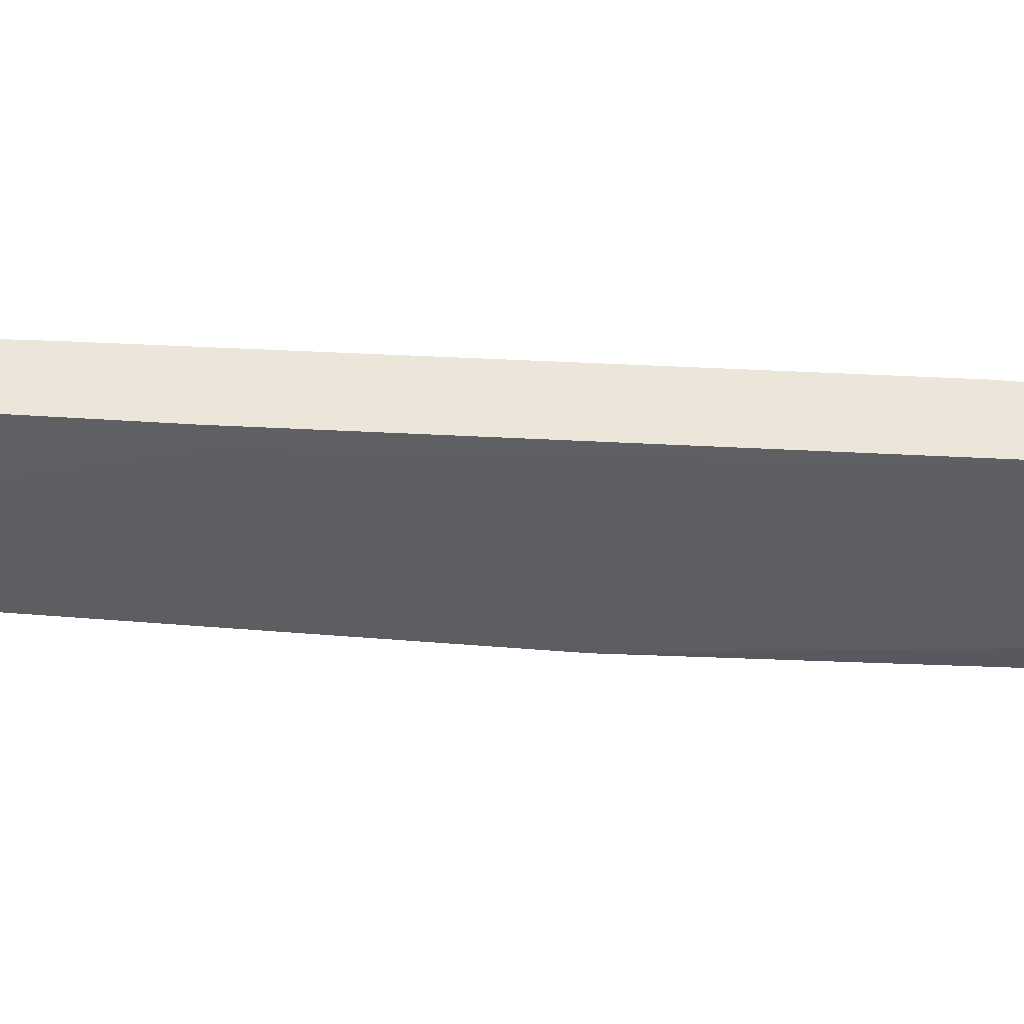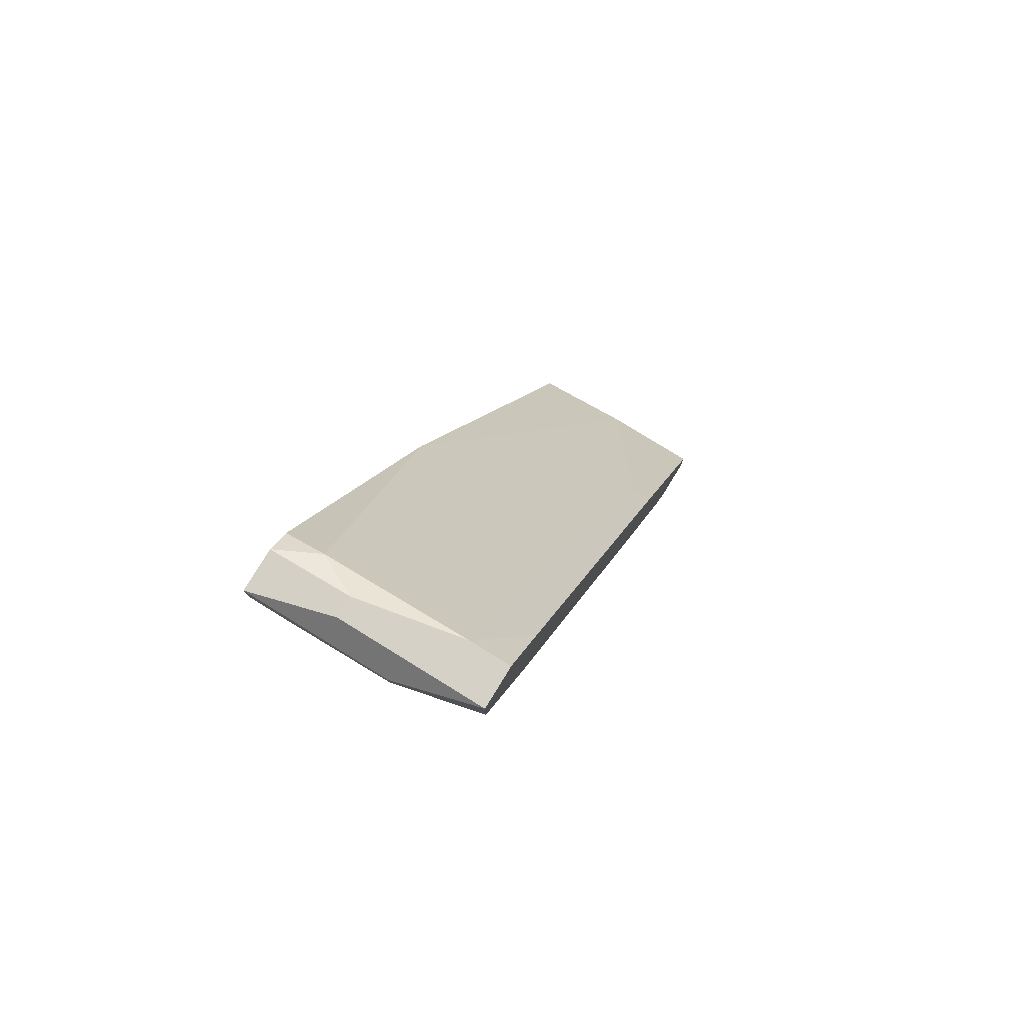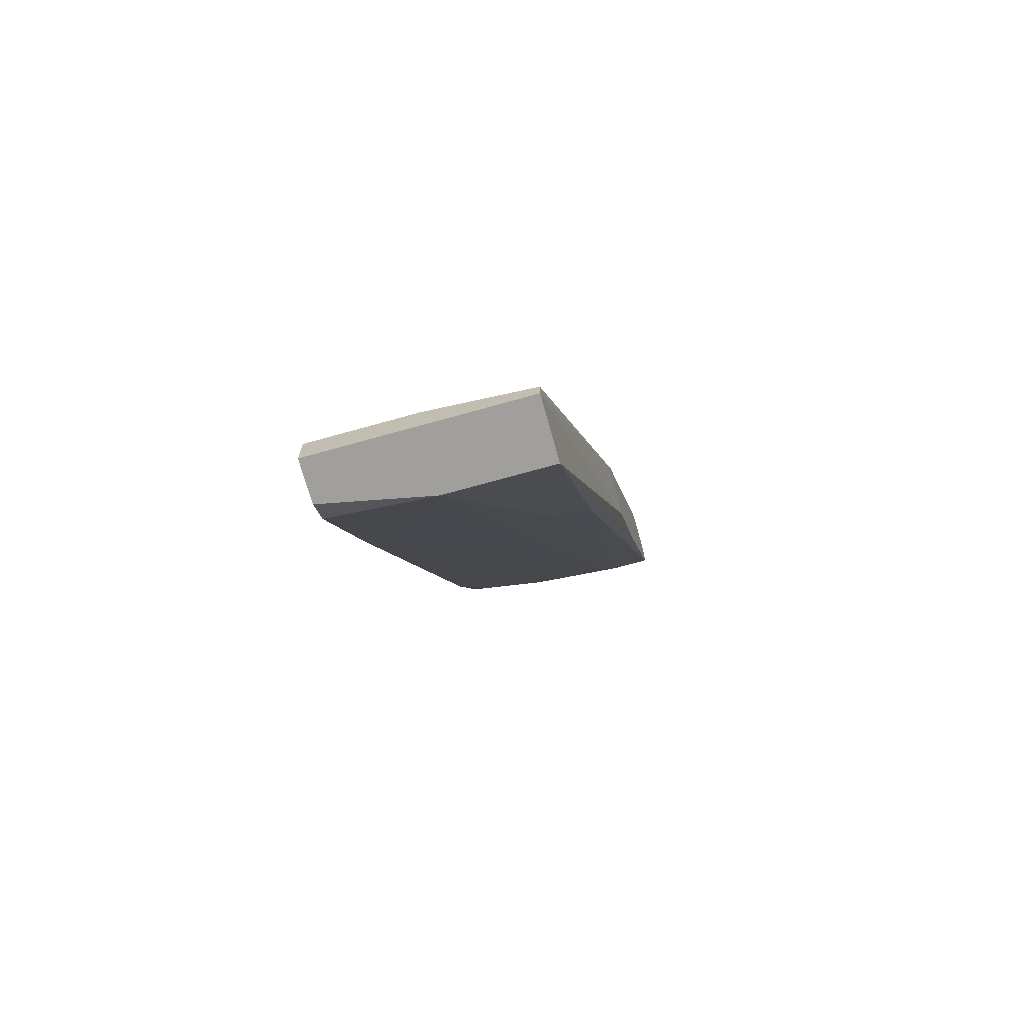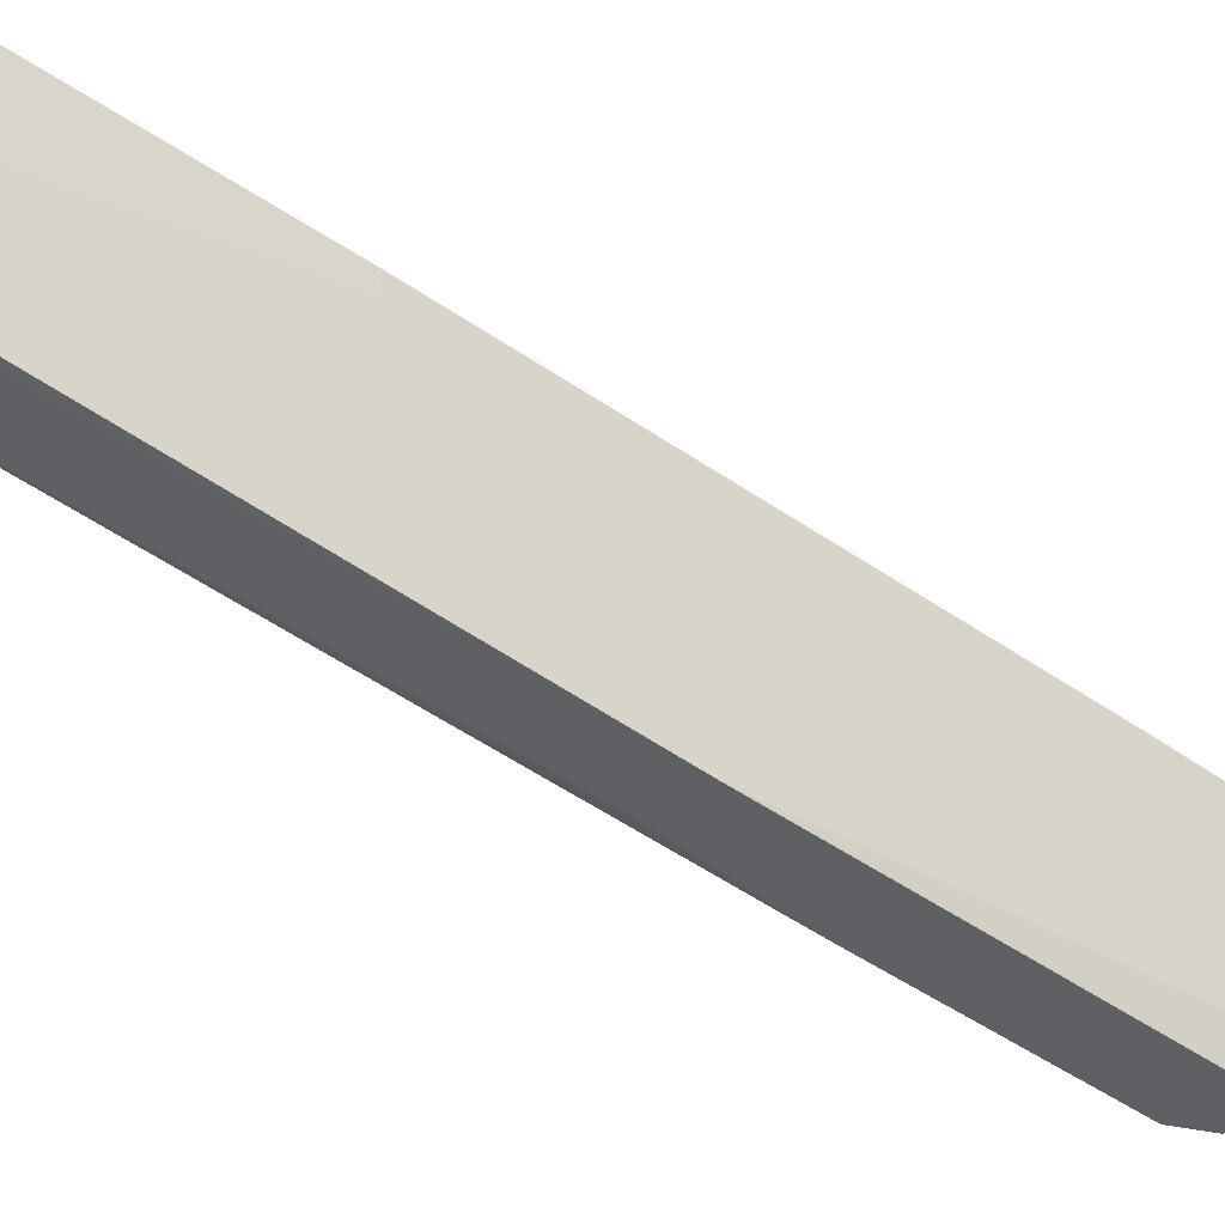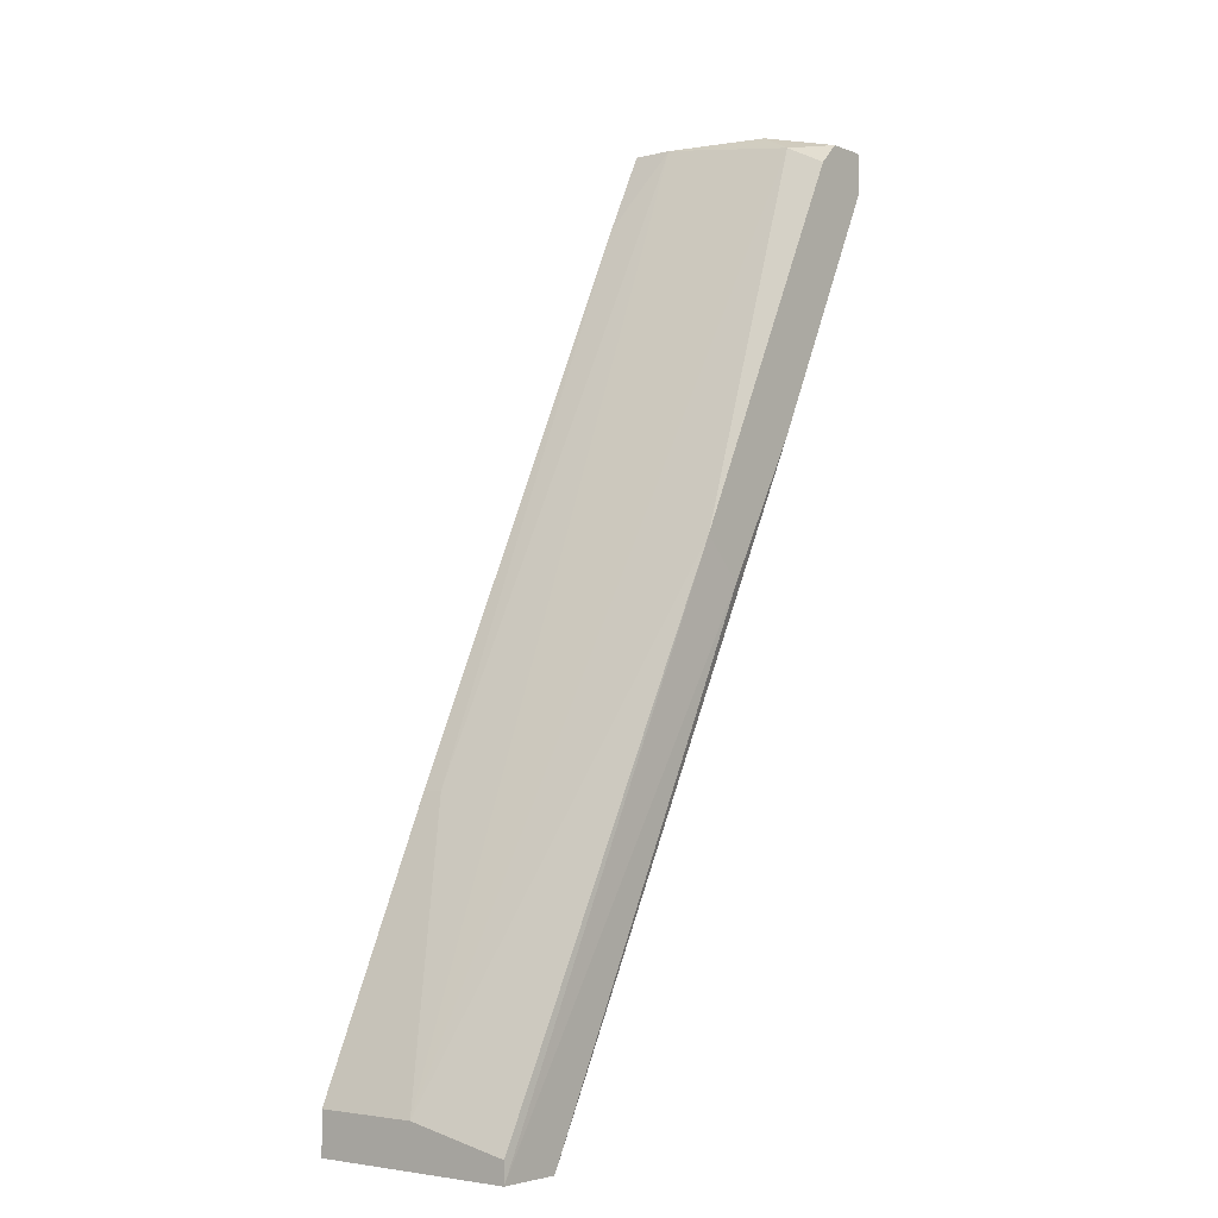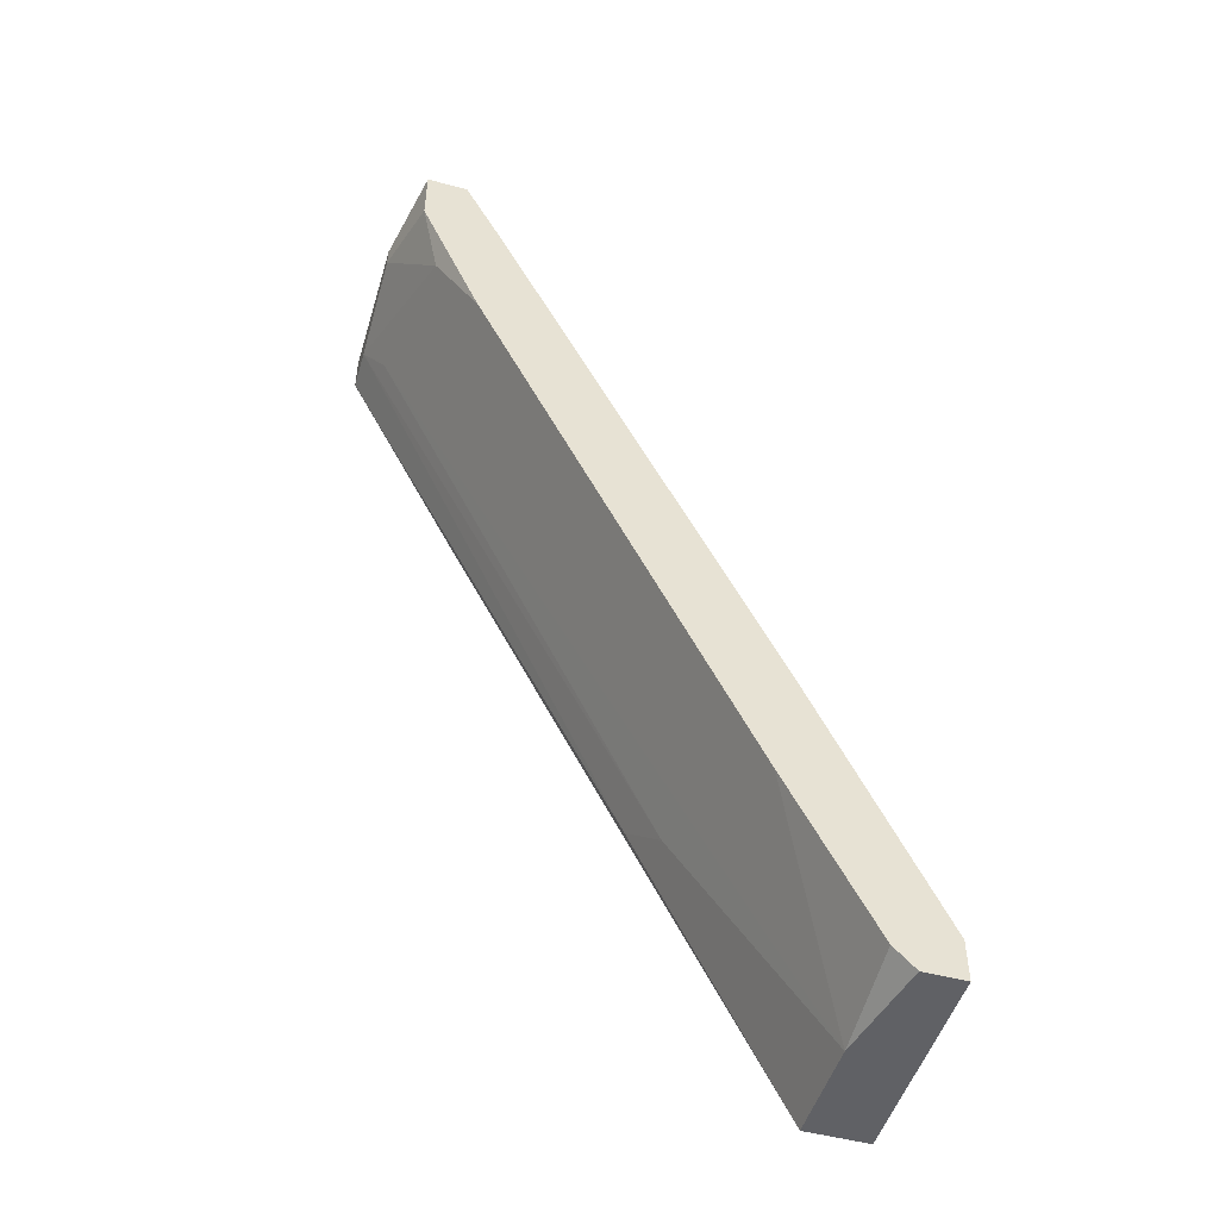
<metadata>
{"format":"obj","ext":"obj","renderer":"f3d","projection":"perspective","resolution":1024,"background":"white","views":[{"elev":47.1,"azim":119.1,"up":"+Z"},{"elev":79.5,"azim":-58.4,"up":"+Y"},{"elev":-71.2,"azim":105.6,"up":"+Y"},{"elev":-43.0,"azim":75.7,"up":"+Z"},{"elev":-3.6,"azim":128.9,"up":"+Y"},{"elev":-49.7,"azim":-16.5,"up":"+Y"}]}
</metadata>
<code>
v 0.01903 -0.000485 -0.04416
v 0.01903 -0.000485 -0.042
v -0.01323 0.06619 -0.0463
v -0.01323 0.06619 -0.042
v -0.01323 0.06403 -0.06136
v -0.01323 0.06188 -0.06566
v 0.006124 0.02317 -0.06566
v 0.01043 -0.002635 -0.06351
v 0.03194 -0.0306 -0.06351
v 0.03194 -0.02845 -0.05276
v 0.03194 -0.02845 -0.042
v 0.03194 -0.03276 -0.06351
v 0.03194 -0.03276 -0.042
v 0.001829 0.01887 -0.06566
v -0.01108 0.04467 -0.042
v -0.008925 0.05758 -0.042
v -0.006777 0.03391 -0.06566
v 0.02763 -0.03276 -0.042
v 0.02547 -0.0306 -0.042
v 0.02547 -0.03276 -0.06351
v 0.02547 -0.03276 -0.05276
v 0.01257 -0.006935 -0.05921
v -0.01753 0.06619 -0.05706
v -0.01753 0.06619 -0.042
v -0.01753 0.05543 -0.05921
v -0.01753 0.05973 -0.042
v -0.01538 0.06619 -0.05706
v -0.01538 0.06403 -0.06566
v -0.01538 0.05328 -0.04416
v 0.01688 -0.01339 -0.042
v -0.01969 0.06403 -0.06566
v -0.01969 0.06403 -0.05061
v -0.01969 0.06188 -0.05061
v -0.01969 0.05973 -0.06566
v -0.01969 0.05973 -0.06136
f 11 1 2
f 17 34 6
f 19 16 26
f 16 19 11
f 34 17 20
f 17 6 7
f 11 9 10
f 9 7 10
f 11 19 13
f 9 11 13
f 21 20 13
f 26 16 24
f 6 34 31
f 7 6 5
f 3 10 5
f 10 7 5
f 31 34 35
f 34 20 8
f 35 34 8
f 3 16 1
f 10 3 1
f 11 10 1
f 19 26 30
f 21 19 30
f 7 9 12
f 9 13 12
f 13 20 12
f 29 26 33
f 26 24 33
f 35 29 33
f 31 35 33
f 20 17 14
f 17 7 14
f 7 12 14
f 12 20 14
f 24 3 23
f 31 24 23
f 16 3 4
f 24 16 4
f 3 24 4
f 29 35 25
f 21 30 25
f 25 30 15
f 26 29 15
f 30 26 15
f 29 25 15
f 20 21 22
f 8 20 22
f 35 8 22
f 25 35 22
f 21 25 22
f 19 21 18
f 13 19 18
f 21 13 18
f 6 31 28
f 5 6 28
f 31 23 28
f 28 23 27
f 3 5 27
f 23 3 27
f 5 28 27
f 24 31 32
f 33 24 32
f 31 33 32
f 16 11 2
f 1 16 2

</code>
